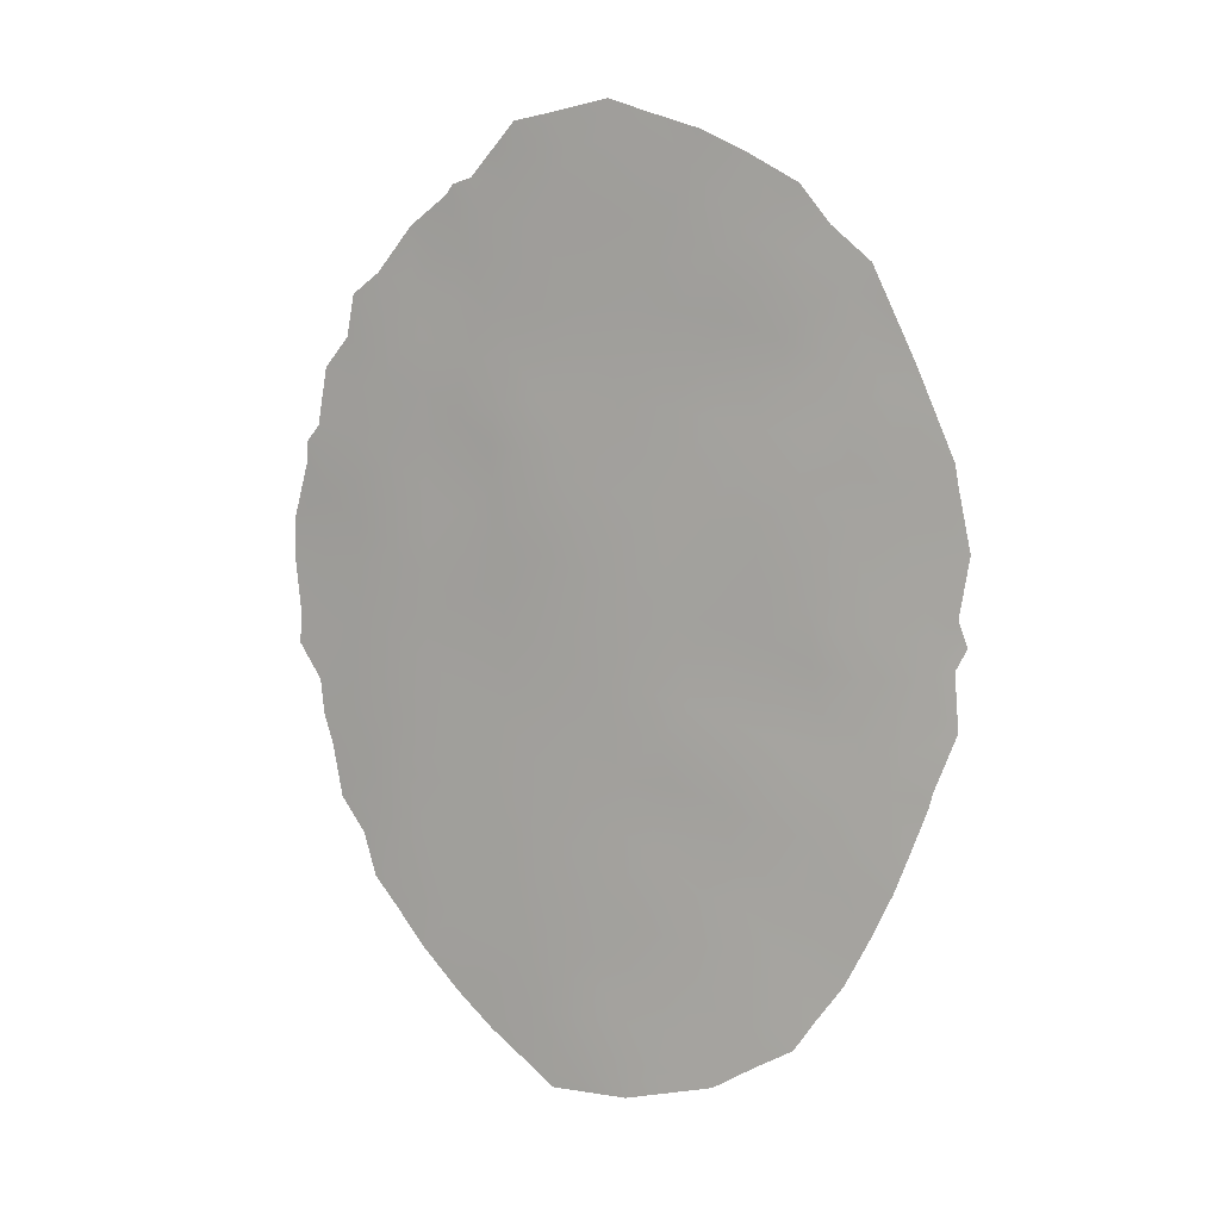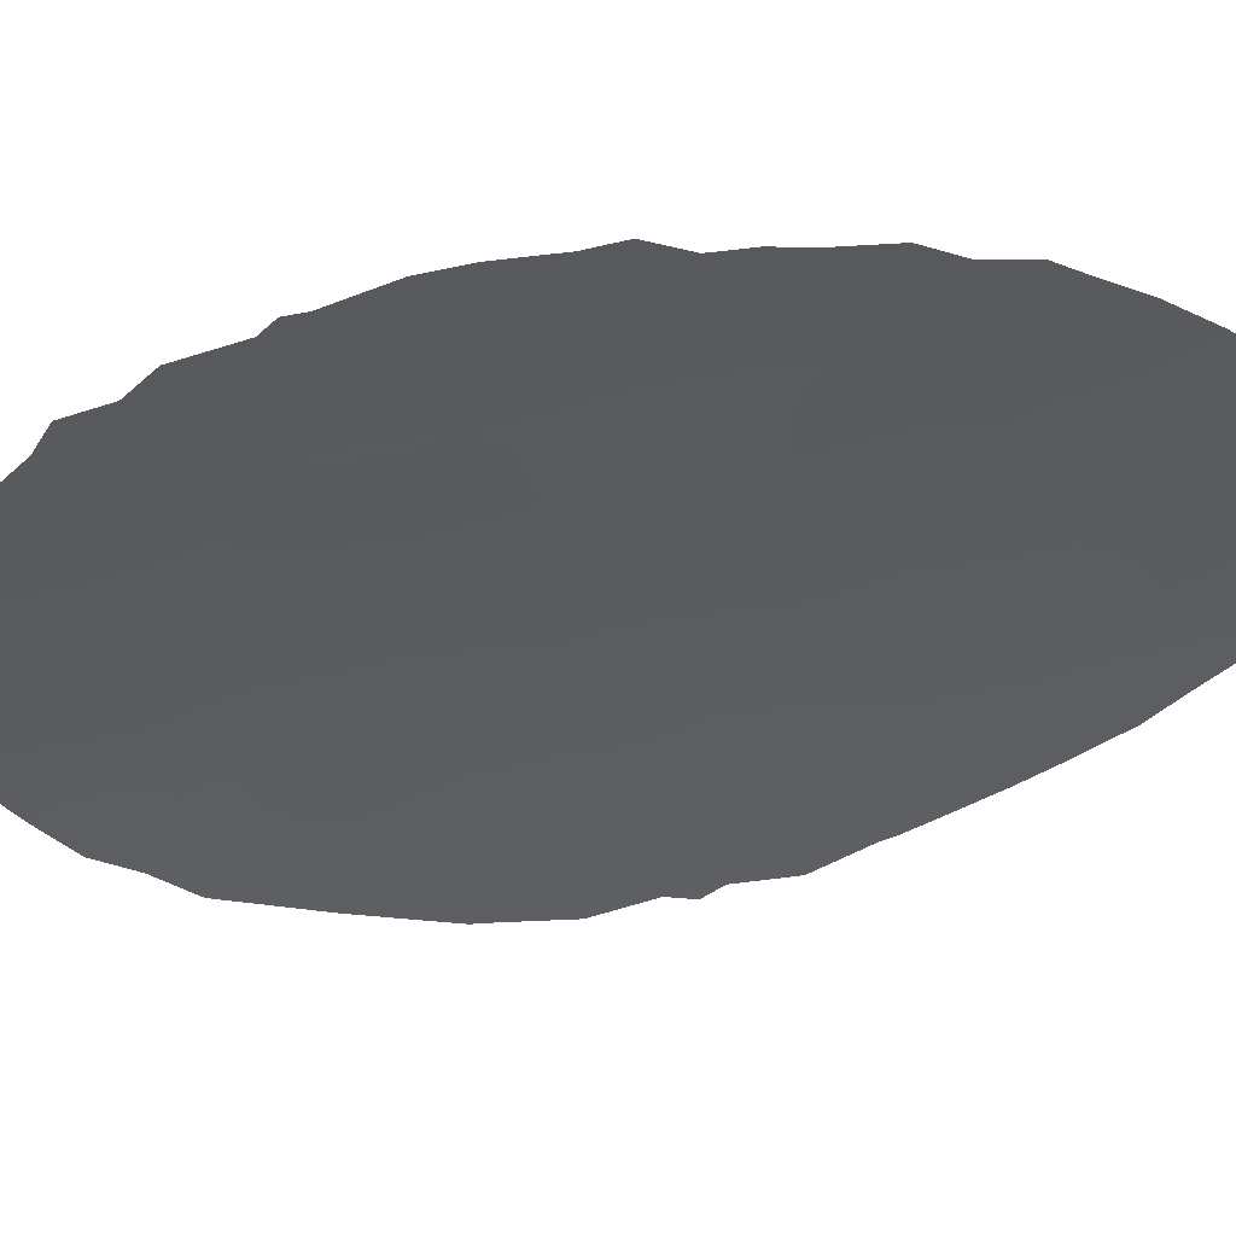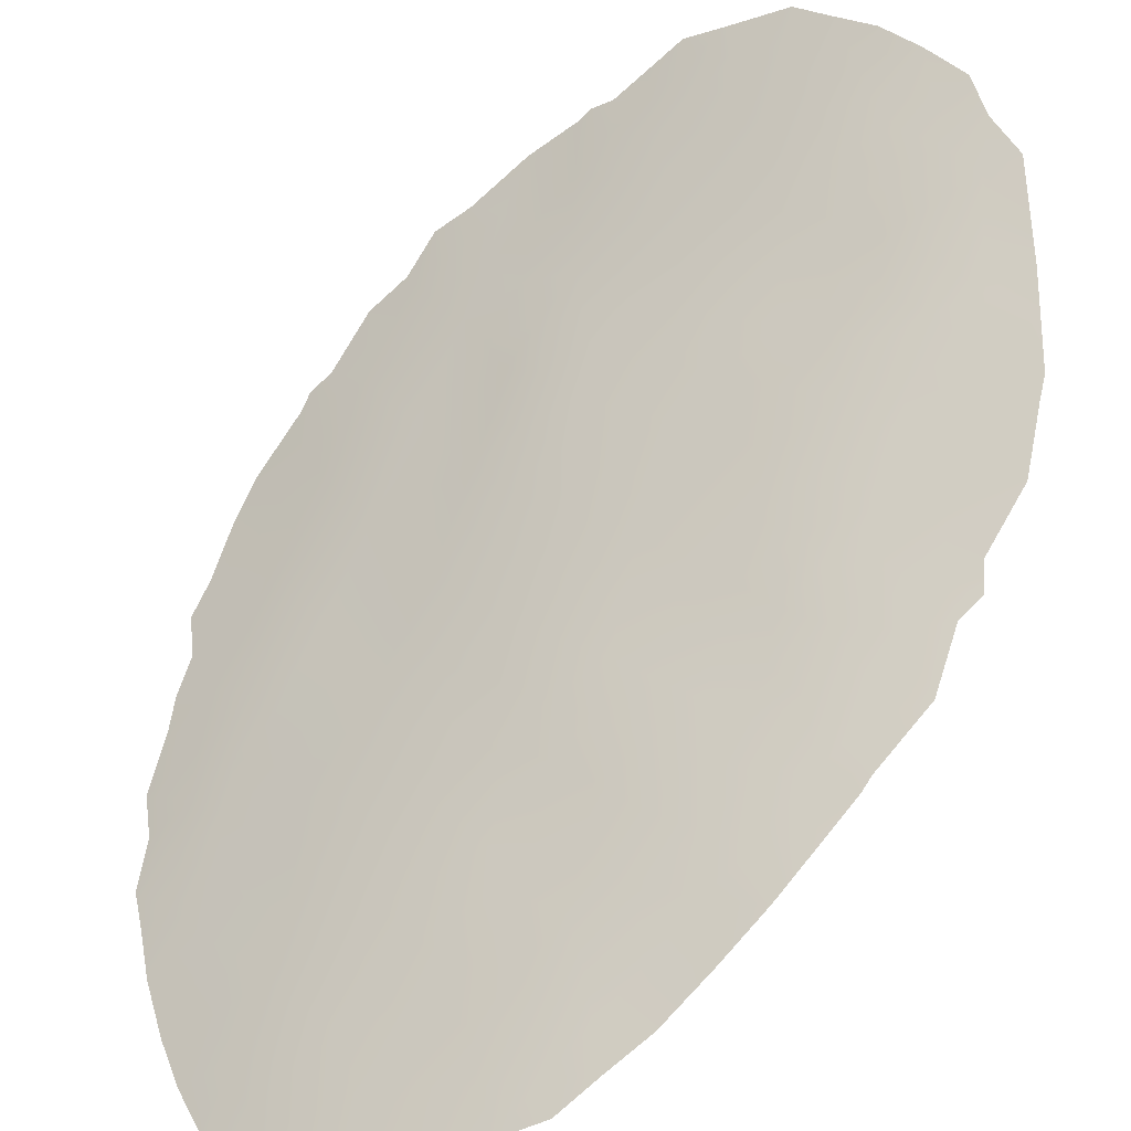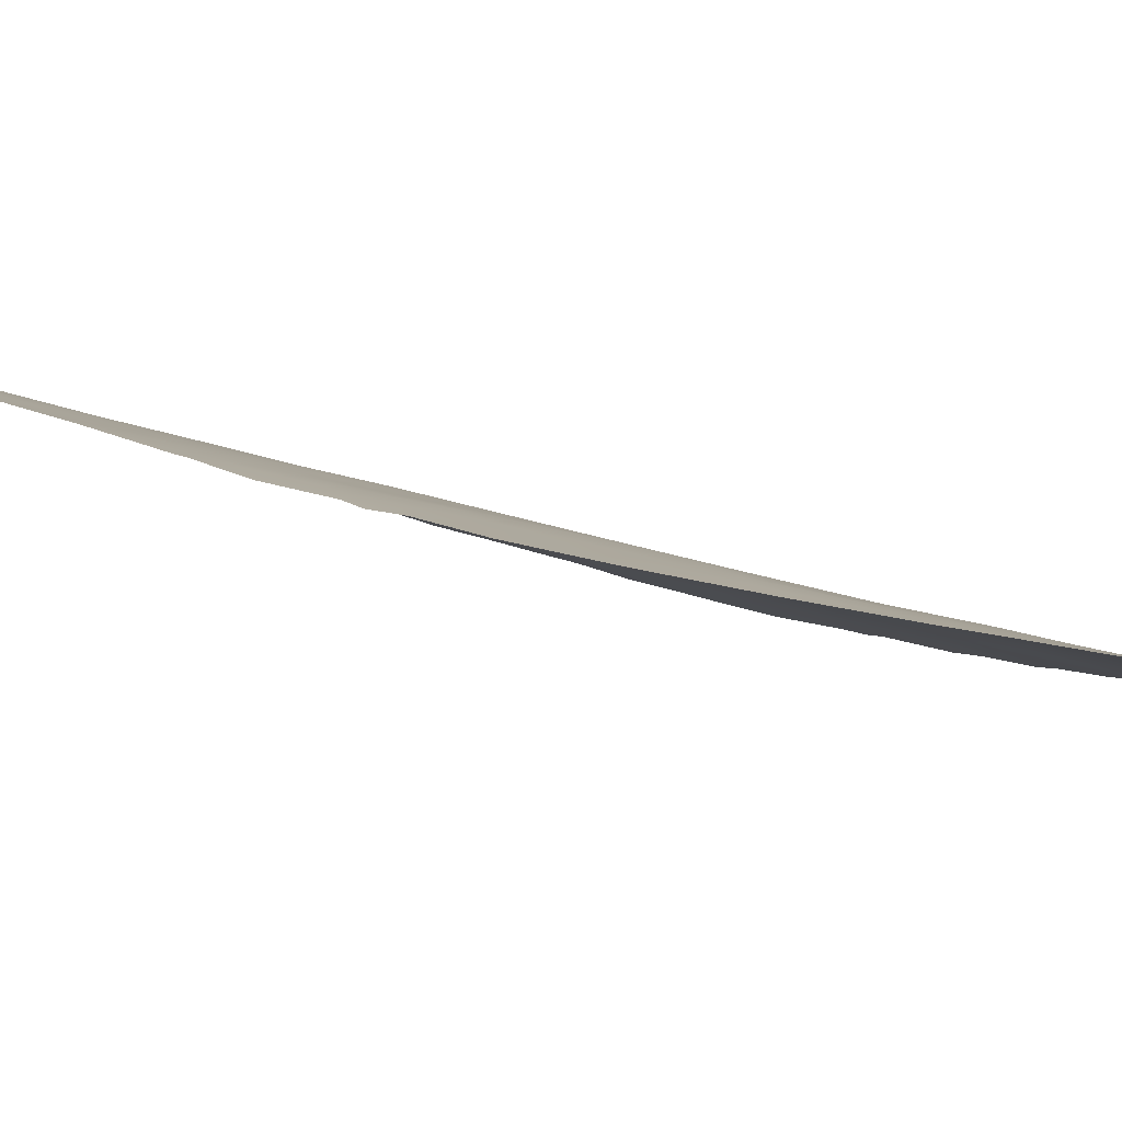
<metadata>
{"format":"obj","ext":"obj","renderer":"f3d","projection":"perspective","resolution":1024,"background":"white","views":[{"elev":9.8,"azim":169.5,"up":"+Z"},{"elev":-72.3,"azim":100.1,"up":"+Y"},{"elev":66.2,"azim":-158.5,"up":"+Y"},{"elev":33.6,"azim":-67.2,"up":"+Y"}]}
</metadata>
<code>
v 18.69 79.06 -10.97
v 22.98 75.84 -0.981
v 23.92 75.05 -5.163
v 22.61 76.17 -5.876
v 22.1 76.52 -2.766
v 21.47 77.02 -4.499
v 18.35 79.24 0.1871
v 23.86 75.13 -7.019
v 20.75 77.59 -8.499
v 22.68 76.17 -12.36
v 23.74 75.33 -14.02
v 18.81 78.87 -3.082
v 19.85 78.18 -4.809
v 24.3 74.7 -0.7618
v 25.26 74 -7.944
v 25.25 73.98 -6.101
v 17.73 79.64 -1.758
v 26.57 72.8 -6.975
v 25.78 73.59 -11.65
v 21.3 77.34 -17.32
v 22.23 76.48 -10.02
v 25.27 73.94 -4.163
v 19.49 78.48 -0.8403
v 22.23 76.57 -14.61
v 18.67 79.16 -15.35
v 26.51 72.86 -5.12
v 20.68 77.64 0.7944
v 18.08 79.49 -13.19
v 19.75 78.32 -12.3
v 23.86 75.13 -8.852
v 25.34 73.85 -2.117
v 16.1 80.65 -9.575
v 21.06 77.34 -6.463
v 20.48 77.73 -2.782
v 17.08 80.1 -11.21
v 22.39 76.34 -7.831
v 16.29 80.49 -4.272
v 25.39 73.91 -9.81
v 25.22 74.11 -13.54
v 20.51 77.85 -15.51
v 19.07 78.75 -9.031
v 19.38 78.54 -6.976
v 23.44 75.61 -16.02
v 17.24 79.97 -7.985
v 17.97 79.51 -5.217
v 15.57 80.94 -8.05
v 21.28 77.15 -0.9831
v 23.83 75.14 -2.95
v 20.95 77.51 -13.39
v 24.02 75.04 -10.78
v 24.19 74.92 -11.92
v 22.22 76.45 0.5982
v 20.36 77.9 -10.45
v 16.06 80.62 -6.125
v 15.28 81.07 -4.614
v 15.95 80.68 -2.782
v 27.19 72.25 -7.384
v 27.1 72.36 -8.537
v 27.13 72.34 -9.246
v 25.91 73.48 -13.27
v 26.34 73.09 -12.54
v 19.34 78.76 -17.56
v 19.67 78.39 1.626
v 23.43 75.62 -17.13
v 26.49 72.85 -3.24
v 26.06 73.22 -2.585
v 26.66 72.72 -4.483
v 26.9 72.51 -4.837
v 25.92 73.35 -1.679
v 26.9 72.51 -5.242
v 27.17 72.25 -6.506
v 21.63 77.09 -18.13
v 22.3 76.57 -18.16
v 20.93 77.64 -18.09
v 17.02 80.18 -15.09
v 21.23 77.22 2.222
v 16.19 80.68 -13.08
v 17.96 79.5 0.5924
v 15.61 80.97 -11.31
v 22.88 75.93 1.817
v 23.67 75.25 0.7115
v 15.21 81.14 -8.607
v 15 81.24 -8.15
v 26.51 72.93 -11.38
v 26.67 72.78 -10.75
v 26.73 72.71 -9.995
v 25.69 73.71 -14.19
v 24.76 74.53 -15.58
v 15.55 81 -11.03
v 15.13 81.19 -9.809
v 16.73 80.25 -0.8782
v 14.99 81.25 -6.35
v 15.17 81.16 -7.614
v 25.44 73.76 -1.229
v 17.91 79.68 -16.54
v 24.14 74.85 0.3549
v 24 74.98 0.5842
v 15.22 81.11 -5.05
v 21.74 76.8 -3.617
v 21.29 77.13 -2.753
v 20.97 77.38 -3.668
v 18.83 78.94 1.163
v 23.29 75.6 -5.547
v 23.22 75.67 -6.495
v 23.89 75.09 -6.1
v 23.5 75.5 -12.39
v 23.23 75.74 -13.25
v 23.98 75.12 -13.06
v 19.31 78.54 -3.935
v 18.46 79.14 -4.119
v 18.98 78.8 -5.011
v 16.5 80.37 -3.29
v 15.62 80.88 -3.701
v 26.58 72.81 -7.96
v 18.58 79.08 -1.294
v 18.73 78.98 -0.3743
v 25.5 73.85 -12.6
v 20.58 77.73 -9.478
v 19.9 78.18 -8.76
v 19.72 78.32 -9.726
v 20.06 78.07 -7.755
v 19.21 78.65 -8.033
v 25.27 73.96 -5.146
v 25.93 73.38 -5.59
v 21.44 77.05 0.6523
v 20.96 77.41 -0.1052
v 21.76 76.79 -0.1607
v 25.37 73.94 -10.79
v 24.7 74.48 -10.24
v 22.69 76.23 -16.5
v 25.28 73.92 -3.145
v 25.92 73.36 -3.732
v 25.85 73.41 -2.739
v 24.56 74.56 -6.579
v 24.57 74.53 -5.647
v 24.55 74.57 -7.489
v 25.25 74 -7.029
v 18.37 79.22 -8.356
v 17.64 79.7 -8.7
v 18.29 79.27 -9.326
v 18.7 79.01 -6.144
v 19.59 78.38 -5.884
v 21.85 76.75 -6.197
v 21.7 76.86 -7.184
v 22.49 76.26 -6.859
v 22.53 76.18 -1.898
v 22.93 75.86 -2.833
v 23.41 75.48 -1.913
v 17.38 79.85 -2.784
v 16.85 80.15 -2.294
v 17.12 80.01 -3.741
v 25.94 73.36 -4.677
v 25.92 73.39 -6.535
v 26.55 72.83 -5.986
v 18.39 79.27 -12
v 18.95 78.88 -12.7
v 19.22 78.69 -11.66
v 23.85 75.14 -7.929
v 24.57 74.56 -8.391
v 21.4 77.19 -15.02
v 21.58 77.04 -13.98
v 20.74 77.67 -14.4
v 16.8 80.21 -6.911
v 15.83 80.77 -7.143
v 16.4 80.45 -7.943
v 23.15 75.72 -7.431
v 23.11 75.75 -8.379
v 22.32 76.4 -8.853
v 23.1 75.76 -9.381
v 22.81 76.14 -17.68
v 22.83 76.1 -15.3
v 22.07 76.71 -15.63
v 25.92 73.39 -7.476
v 18.33 79.36 -14.36
v 17.49 79.88 -14.17
v 17.86 79.67 -15.16
v 17.98 79.45 -3.333
v 18.28 79.25 -2.353
v 21.12 77.3 1.394
v 20.46 77.79 1.924
v 20.05 78.11 -11.38
v 20.45 77.82 -12.03
v 20.98 77.44 -11.34
v 17.06 80.05 -4.763
v 16.22 80.54 -5.196
v 16.98 80.09 -5.77
v 17.09 80.11 -13.16
v 16.58 80.45 -14.07
v 24.11 74.87 -1.759
v 23.74 75.18 -0.8203
v 24.58 74.51 -4.663
v 24.58 74.51 -3.601
v 23.91 75.07 -4.151
v 21.33 77.26 -15.89
v 20.86 77.64 -16.53
v 17.88 79.58 -11.18
v 18.13 79.39 -10.25
v 17.45 79.84 -10.45
v 17.48 79.8 -9.604
v 16.74 80.28 -10.09
v 24.73 74.5 -12.82
v 22.43 76.39 -13.54
v 21.77 76.88 -12.93
v 21.82 76.82 -11.89
v 21.07 77.4 -12.43
v 16.27 80.58 -11.11
v 15.89 80.83 -12.19
v 16.68 80.37 -12.17
v 22.48 76.24 -3.671
v 23.23 75.65 -3.82
v 19.26 78.64 0.2406
v 20.33 77.93 -12.86
v 22.61 76.14 1.226
v 23.27 75.59 1.264
v 22.51 76.28 -11.17
v 21.75 76.86 -10.93
v 21.82 76.76 1.351
v 20.85 77.47 -1.851
v 20.44 77.78 -0.919
v 20.01 78.09 -1.852
v 19.14 78.68 -2.015
v 23.4 75.5 -4.706
v 23.54 75.52 -14.99
v 24 75.15 -15.6
v 24.24 74.94 -14.77
v 17.72 79.66 -4.217
v 26.11 73.28 -10.53
v 26.01 73.35 -9.39
v 26.58 72.83 -9.059
v 22.99 75.94 -14.27
v 24.95 74.35 -14.47
v 25.28 74.07 -14.79
v 19.52 78.56 -15.5
v 19.91 78.26 -14.62
v 19.1 78.83 -14.58
v 18.91 78.88 -9.995
v 19.5 78.5 -10.69
v 18.49 79.14 -7.293
v 24.63 74.52 -9.304
v 25.31 73.97 -8.857
v 23.92 75.1 -9.8
v 17.76 79.64 -6.493
v 24.07 75.09 -16.44
v 16.81 80.23 -8.9
v 21.25 77.19 -5.458
v 22.01 76.62 -5.212
v 20.89 77.47 -7.484
v 21.58 76.96 -8.194
v 15.96 80.75 -10.28
v 17.19 79.97 -1.266
v 16.34 80.46 -1.829
v 21.45 77.06 -9.223
v 20.68 77.59 -4.642
v 20.44 77.78 -5.662
v 19.05 78.93 -16.33
v 19.93 78.3 -16.48
v 22.12 76.51 -1.008
v 22.59 76.15 -0.162
v 17.53 79.83 -12.18
v 24.65 74.44 -2.511
v 17.5 79.91 -15.85
v 18.26 79.45 -16.04
v 18.84 78.98 -13.67
v 19.54 78.5 -13.54
v 15.87 80.78 -8.829
v 24.48 74.72 -13.8
v 17.44 79.81 -0.1719
v 20.2 78.04 -13.74
v 20.12 78.03 0.02965
v 20.23 77.93 -6.713
v 24.8 74.29 -0.261
v 23.18 75.71 -10.41
v 23.35 75.6 -11.48
v 22.22 76.45 1.969
v 19.64 78.3 -2.889
v 20.16 77.97 -3.777
v 25.95 73.39 -8.429
v 24.78 74.31 -1.431
v 21.23 77.24 -10.23
v 20.41 77.99 -17.34
v 20.25 78.12 -17.87
v 23.46 75.43 0.001092
v 23 75.8 0.5942
v 22.75 76.06 -4.752
v 21.68 76.84 -1.873
v 22.1 76.54 -4.364
v 18.56 79.26 -16.98
v 15.57 80.91 -5.469
v 22.14 76.69 -17.36
v 19.83 78.26 0.9736
v 21.75 76.97 -16.54
v 24.7 74.49 -11.1
v 18 79.46 -0.6797
v 25.06 74.21 -11.78
v 17.72 79.66 -7.51
f 99 100 101
f 103 104 105
f 106 107 108
f 109 110 111
f 112 56 113
f 18 114 57
f 229 59 58
f 293 115 116
f 118 119 120
f 121 122 119
f 123 124 152
f 125 126 127
f 131 132 133
f 69 133 66
f 105 134 135
f 136 137 134
f 138 139 140
f 111 141 142
f 143 144 145
f 146 147 148
f 22 152 132
f 26 68 67
f 31 133 69
f 26 70 68
f 153 154 124
f 26 154 70
f 155 156 157
f 158 159 136
f 160 161 162
f 163 164 165
f 158 166 167
f 168 169 167
f 291 20 289
f 20 74 72
f 291 289 130
f 130 171 172
f 153 137 173
f 174 175 176
f 177 178 149
f 290 27 180
f 181 182 183
f 184 185 186
f 187 188 175
f 191 192 193
f 172 160 194
f 196 197 198
f 199 200 198
f 191 135 123
f 294 201 117
f 18 57 71
f 202 203 161
f 204 205 203
f 206 207 208
f 104 145 166
f 147 209 210
f 182 212 205
f 215 216 204
f 125 217 179
f 46 83 82
f 218 219 220
f 115 178 221
f 193 210 222
f 223 224 225
f 110 177 226
f 228 227 86
f 59 229 86
f 230 171 223
f 39 87 60
f 231 88 232
f 233 234 235
f 236 140 197
f 236 237 120
f 238 138 122
f 159 239 240
f 129 239 241
f 238 141 242
f 244 199 139
f 245 143 246
f 144 247 248
f 250 251 150
f 168 248 252
f 244 165 265
f 46 164 93
f 253 254 245
f 233 255 256
f 31 69 94
f 257 258 127
f 230 107 202
f 196 259 155
f 259 208 187
f 226 151 184
f 260 278 189
f 176 261 262
f 163 242 186
f 263 264 156
f 108 266 201
f 266 225 231
f 181 237 157
f 293 267 250
f 234 162 268
f 268 212 264
f 211 269 290
f 254 142 270
f 121 247 270
f 96 14 271
f 272 241 169
f 273 106 51
f 273 272 215
f 52 213 217
f 46 93 83
f 126 269 219
f 275 220 221
f 253 101 276
f 114 173 277
f 109 276 275
f 228 277 240
f 256 280 195
f 14 278 271
f 192 131 260
f 279 252 118
f 280 62 281
f 258 282 283
f 52 258 283
f 183 216 279
f 222 284 103
f 146 257 285
f 100 285 218
f 286 209 99
f 286 246 284
f 255 262 287
f 174 235 263
f 54 288 92
f 54 185 288
f 6 99 101
f 99 5 100
f 101 100 34
f 63 102 290
f 102 78 7
f 3 103 105
f 103 4 104
f 105 104 8
f 51 106 108
f 106 10 107
f 108 107 11
f 13 109 111
f 109 12 110
f 111 110 45
f 37 113 55
f 113 37 112
f 58 114 229
f 114 58 57
f 7 267 293
f 293 17 115
f 116 115 23
f 60 117 39
f 117 61 19
f 61 117 60
f 53 118 120
f 118 9 119
f 120 119 41
f 9 121 119
f 121 42 122
f 119 122 41
f 22 123 152
f 123 16 124
f 152 124 26
f 52 125 127
f 125 27 126
f 127 126 47
f 292 129 50
f 31 131 133
f 131 22 132
f 133 132 65
f 133 65 66
f 3 105 135
f 105 8 134
f 135 134 16
f 8 136 134
f 136 15 137
f 134 137 16
f 41 138 140
f 138 295 139
f 140 139 199
f 13 111 142
f 111 45 141
f 142 141 42
f 4 143 145
f 143 33 144
f 145 144 36
f 2 146 148
f 146 5 147
f 149 17 150
f 112 150 56
f 67 152 26
f 152 67 132
f 65 132 67
f 16 153 124
f 153 18 154
f 124 154 26
f 71 154 18
f 154 71 70
f 1 155 157
f 155 28 156
f 157 156 29
f 8 158 136
f 158 30 159
f 136 159 15
f 40 160 162
f 160 24 161
f 162 161 49
f 44 163 165
f 163 54 164
f 165 164 46
f 30 158 167
f 158 8 166
f 167 166 36
f 36 168 167
f 168 21 169
f 167 169 30
f 72 289 20
f 73 289 72
f 289 73 170
f 130 170 64
f 291 130 172
f 130 43 171
f 172 171 24
f 18 153 173
f 153 16 137
f 173 137 15
f 25 174 176
f 174 28 175
f 176 175 75
f 151 177 149
f 177 12 178
f 149 178 17
f 180 27 179
f 180 179 76
f 180 63 290
f 53 181 183
f 181 29 182
f 45 184 186
f 184 37 185
f 186 185 54
f 28 187 175
f 187 77 188
f 175 188 75
f 190 189 14
f 3 191 193
f 191 22 192
f 193 192 48
f 194 40 195
f 291 172 194
f 172 24 160
f 194 160 40
f 35 196 198
f 196 1 197
f 198 197 199
f 198 200 35
f 22 191 123
f 191 3 135
f 123 135 16
f 19 294 117
f 294 51 201
f 117 201 39
f 24 202 161
f 202 10 203
f 161 203 49
f 10 204 203
f 204 183 205
f 203 205 49
f 35 206 208
f 206 79 207
f 208 207 77
f 8 104 166
f 104 4 145
f 166 145 36
f 48 147 210
f 147 5 209
f 210 209 284
f 183 182 205
f 182 29 212
f 205 212 49
f 213 283 214
f 213 214 80
f 10 215 204
f 215 21 216
f 204 216 183
f 19 128 294
f 27 125 179
f 125 52 217
f 179 217 76
f 34 218 220
f 218 47 219
f 220 219 23
f 23 115 221
f 115 17 178
f 221 178 12
f 3 193 222
f 193 48 210
f 222 210 284
f 11 223 225
f 223 43 224
f 225 224 88
f 45 110 226
f 110 12 177
f 226 177 151
f 37 151 112
f 19 61 84
f 38 128 227
f 228 38 227
f 86 227 85
f 229 228 86
f 11 230 223
f 230 24 171
f 223 171 43
f 39 231 87
f 232 87 231
f 25 233 235
f 233 40 234
f 235 234 264
f 1 236 197
f 236 41 140
f 197 140 199
f 41 236 120
f 236 1 237
f 120 237 53
f 42 238 122
f 238 295 138
f 122 138 41
f 15 159 240
f 159 30 239
f 240 239 38
f 50 129 241
f 129 38 239
f 241 239 30
f 238 42 141
f 242 141 45
f 224 43 243
f 224 243 88
f 244 32 200
f 6 245 246
f 245 33 143
f 246 143 4
f 36 144 248
f 144 33 247
f 248 247 9
f 89 249 90
f 17 250 150
f 250 91 251
f 150 251 56
f 21 168 252
f 168 36 248
f 252 248 9
f 32 244 265
f 244 139 44
f 265 165 46
f 92 164 54
f 164 92 93
f 6 253 245
f 253 13 254
f 245 254 33
f 40 233 256
f 233 25 255
f 256 255 62
f 47 257 127
f 257 2 258
f 127 258 52
f 24 230 202
f 230 11 107
f 202 107 10
f 1 196 155
f 196 35 259
f 155 259 28
f 28 259 187
f 259 35 208
f 187 208 77
f 45 226 184
f 184 151 37
f 48 260 189
f 260 31 278
f 189 278 14
f 25 176 262
f 176 75 261
f 262 261 95
f 54 163 186
f 163 44 295
f 186 242 45
f 28 263 156
f 156 264 29
f 82 265 46
f 90 265 82
f 51 108 201
f 108 11 266
f 201 266 39
f 39 266 231
f 266 11 225
f 231 225 88
f 35 200 206
f 200 32 249
f 206 249 89
f 79 206 89
f 29 181 157
f 181 53 237
f 157 237 1
f 17 293 250
f 250 267 91
f 264 234 268
f 234 40 162
f 268 162 49
f 268 49 212
f 264 212 29
f 33 254 270
f 254 13 142
f 270 142 42
f 42 121 270
f 121 9 247
f 270 247 33
f 21 272 169
f 272 50 241
f 169 241 30
f 50 273 51
f 273 10 106
f 10 273 215
f 273 50 272
f 215 272 21
f 217 213 274
f 213 80 274
f 217 274 76
f 47 126 219
f 126 27 269
f 219 269 23
f 12 275 221
f 275 34 220
f 221 220 23
f 13 253 276
f 253 6 101
f 276 101 34
f 229 114 277
f 114 18 173
f 277 173 15
f 12 109 275
f 109 13 276
f 275 276 34
f 38 228 240
f 228 229 277
f 240 277 15
f 40 256 195
f 256 62 280
f 195 280 20
f 94 278 31
f 278 94 271
f 48 192 260
f 192 22 131
f 260 131 31
f 53 279 118
f 279 21 252
f 118 252 9
f 20 280 74
f 281 74 280
f 213 52 283
f 258 2 282
f 81 282 97
f 283 81 214
f 81 283 282
f 53 183 279
f 279 216 21
f 3 222 103
f 103 284 4
f 2 190 282
f 97 282 96
f 5 146 285
f 146 2 257
f 285 257 47
f 34 100 218
f 100 5 285
f 218 285 47
f 6 286 99
f 286 284 209
f 99 209 5
f 286 6 246
f 284 246 4
f 255 25 262
f 287 262 95
f 287 62 255
f 28 174 263
f 174 25 235
f 263 235 264
f 288 98 92
f 185 37 55
f 55 288 185
f 98 288 55
f 43 130 64
f 43 64 243
f 289 170 130
f 190 14 96
f 211 102 7
f 211 116 23
f 211 23 269
f 290 269 27
f 282 190 96
f 148 189 190
f 291 195 20
f 32 265 90
f 290 102 211
f 2 148 190
f 291 194 195
f 32 90 249
f 211 7 116
f 149 150 112
f 292 51 294
f 7 78 267
f 7 293 116
f 294 128 292
f 148 147 48
f 151 149 112
f 148 48 189
f 292 50 51
f 244 200 199
f 206 200 249
f 227 19 84
f 85 227 84
f 128 38 129
f 292 128 129
f 227 128 19
f 244 44 165
f 295 44 139
f 242 295 238
f 163 295 242

</code>
